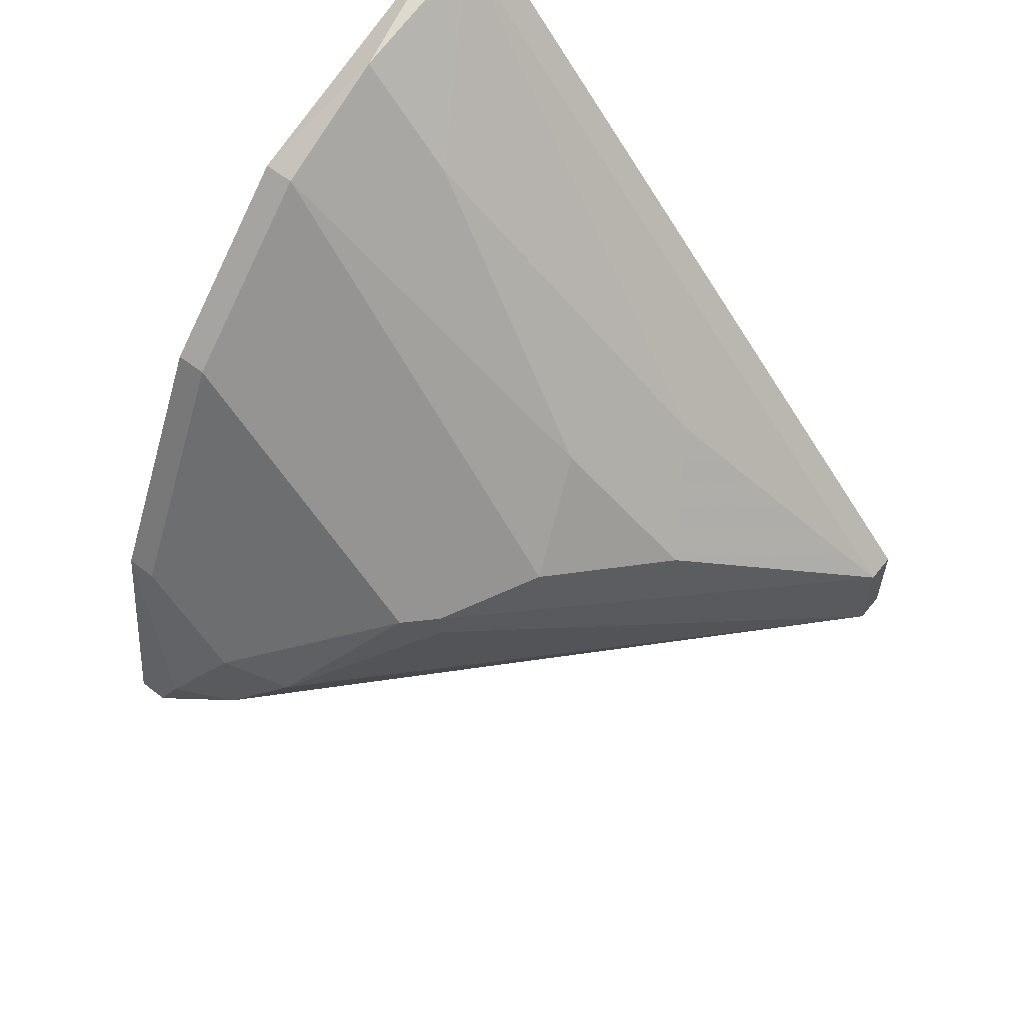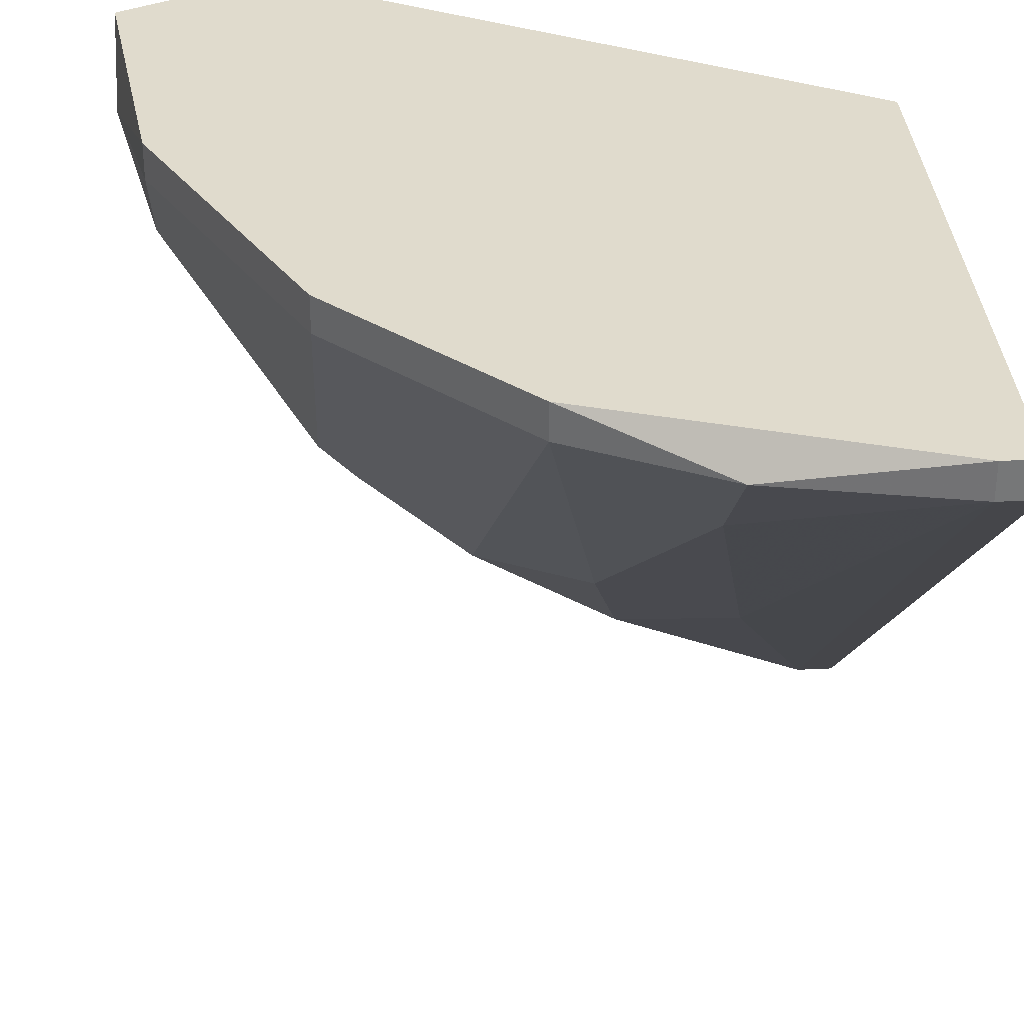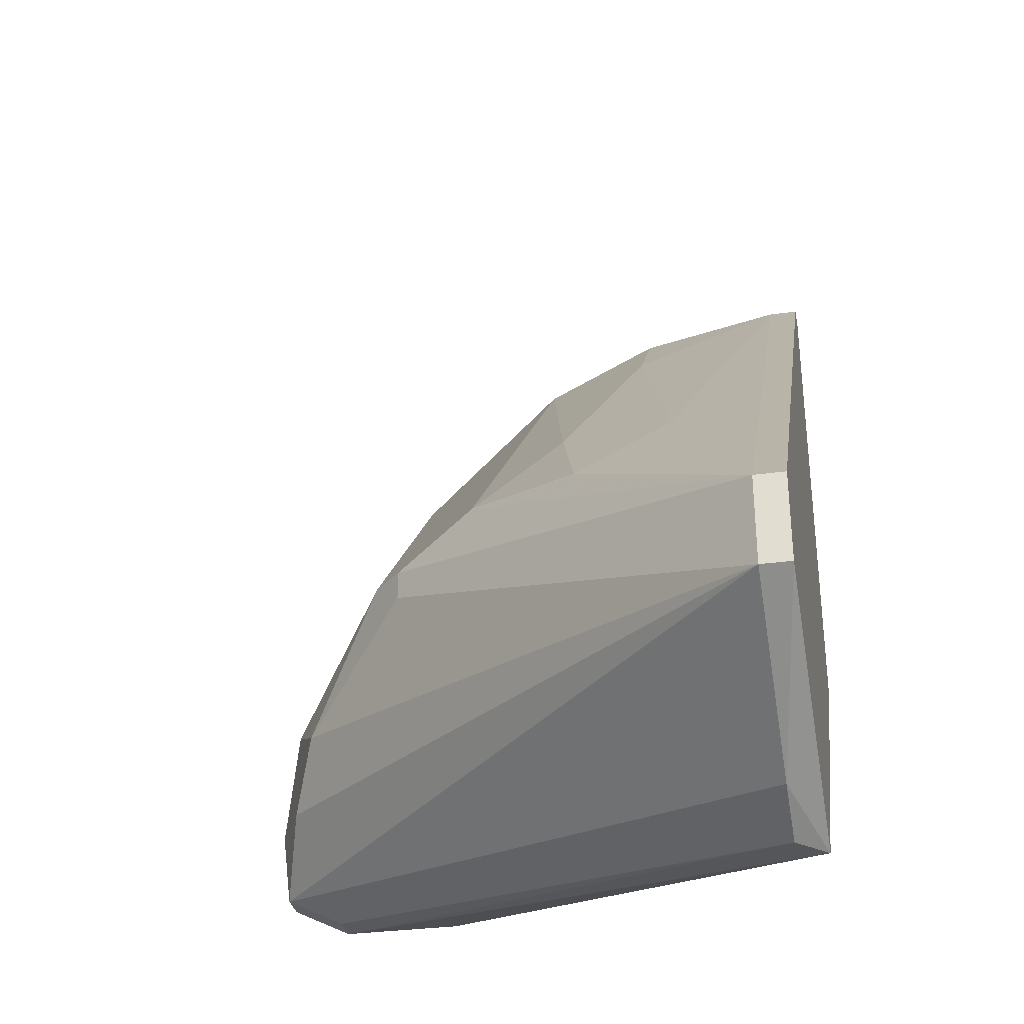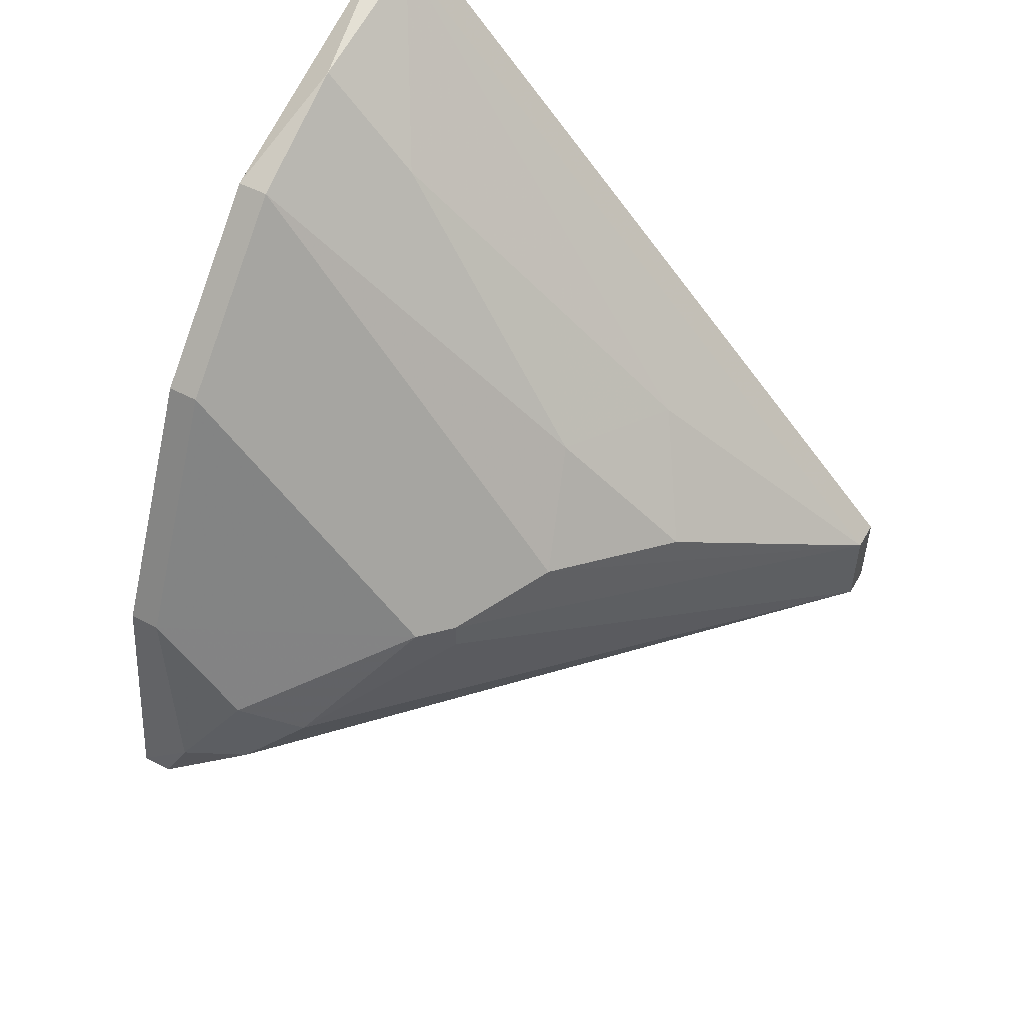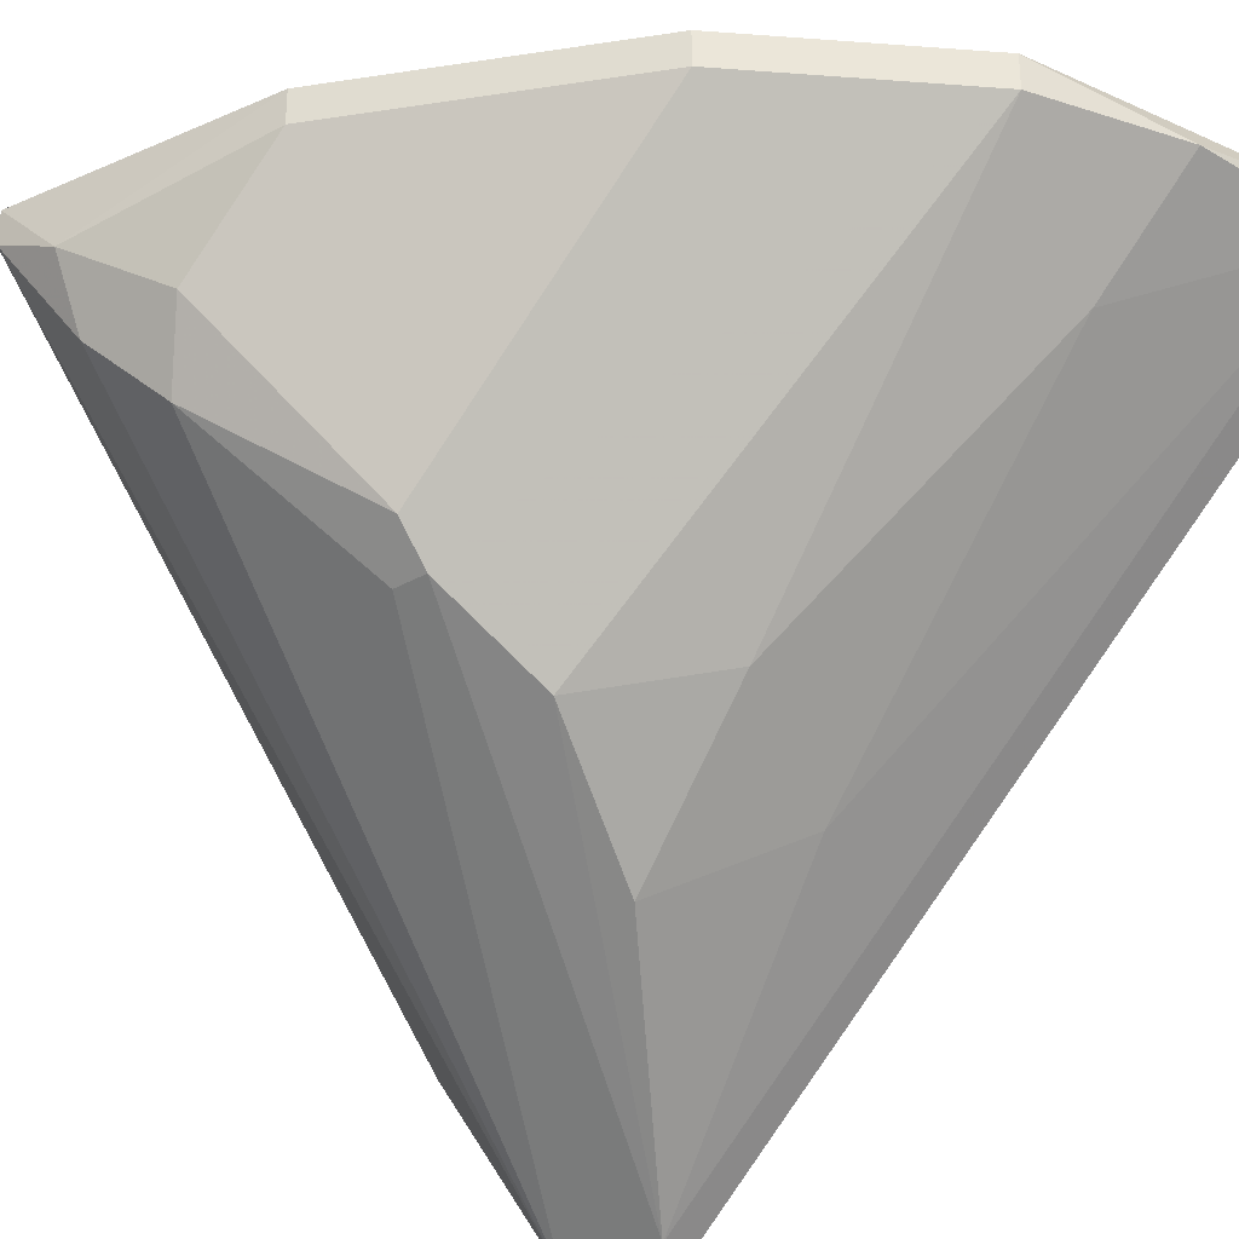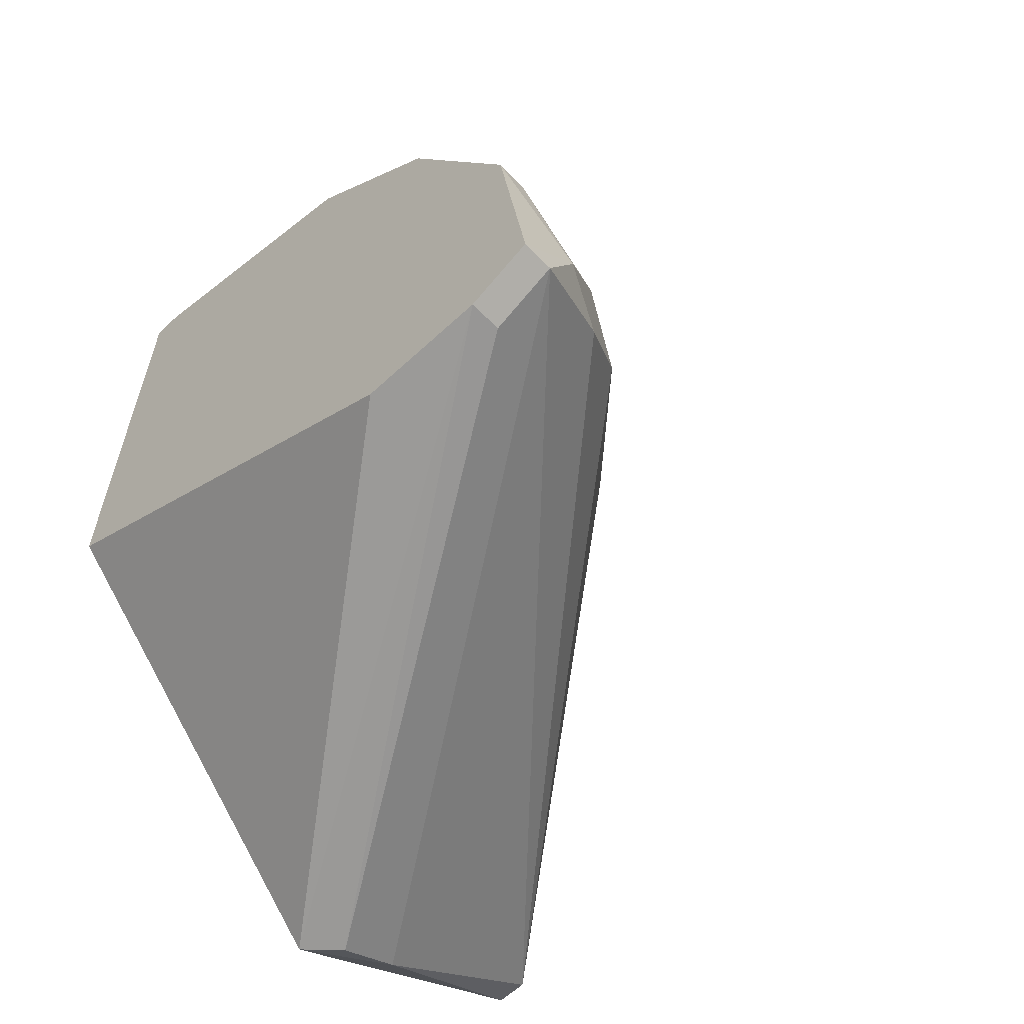
<metadata>
{"format":"obj","ext":"obj","renderer":"f3d","projection":"perspective","resolution":1024,"background":"white","views":[{"elev":58.7,"azim":-51.4,"up":"+Z"},{"elev":33.3,"azim":-4.1,"up":"+Y"},{"elev":-32.2,"azim":11.0,"up":"+Z"},{"elev":52.6,"azim":-60.9,"up":"+Z"},{"elev":-31.7,"azim":-51.1,"up":"+Y"},{"elev":-60.6,"azim":-136.5,"up":"+Z"}]}
</metadata>
<code>
v -0.01833 -0.01128 0.0205
v -0.02716 -0.008757 0.01546
v -0.02716 0.001345 0.02556
v -0.02716 0.002608 0.02556
v -0.02086 0.001345 0.03187
v -0.02086 0.002608 0.03187
v -0.03095 -0.004968 0.01041
v -0.03095 0.001345 0.004101
v -0.03095 0.002608 0.004101
v -0.01328 -0.0138 0.01924
v -0.009494 -0.02264 0.01041
v -0.009494 -0.02264 0.006627
v -0.009494 -0.01254 0.000313
v -0.009494 0.001345 0.03566
v -0.009494 -0.01507 0.001576
v -0.009494 0.002608 0.03566
v -0.01707 -0.01633 0.01546
v -0.03348 8.2e-05 0.00789
v -0.03348 0.001345 0.005364
v -0.03348 0.002608 0.005364
v -0.01581 -0.002444 0.03061
v -0.01581 0.001345 0.03439
v -0.0259 -0.01002 0.0142
v -0.0259 -0.01002 0.01546
v -0.0259 0.002608 0.004101
v -0.02211 -0.01254 0.01673
v -0.008231 -0.02264 0.01041
v -0.008231 -0.02264 0.006627
v -0.008231 0.001345 0.03566
v -0.008231 -0.01128 0.000313
v -0.008231 0.002608 0.0142
v -0.008231 0.002608 0.03566
v -0.03222 -0.002444 0.00789
v -0.03222 -0.002444 0.01167
v -0.03222 0.001345 0.01546
v -0.03222 0.002608 0.01546
f 19 9 8
f 16 32 31
f 32 27 31
f 31 27 30
f 16 31 4
f 31 30 25
f 4 31 25
f 4 25 36
f 32 16 14
f 16 22 14
f 25 30 9
f 30 13 9
f 36 25 9
f 5 4 3
f 4 36 3
f 5 24 26
f 12 27 11
f 24 12 11
f 27 14 11
f 26 24 11
f 17 26 11
f 17 11 10
f 11 14 10
f 12 19 15
f 13 30 15
f 19 13 15
f 26 17 1
f 5 26 1
f 17 10 1
f 18 19 33
f 19 12 33
f 12 7 33
f 34 18 33
f 7 34 33
f 16 4 6
f 22 16 6
f 4 5 6
f 5 22 6
f 7 24 2
f 24 5 2
f 5 3 2
f 34 7 2
f 30 27 28
f 27 12 28
f 15 30 28
f 12 15 28
f 27 32 29
f 32 14 29
f 14 27 29
f 19 18 20
f 18 36 20
f 9 19 20
f 36 9 20
f 36 18 35
f 3 36 35
f 18 34 35
f 2 3 35
f 34 2 35
f 22 5 21
f 14 22 21
f 10 14 21
f 5 1 21
f 1 10 21
f 12 24 23
f 24 7 23
f 7 12 23
f 13 19 8
f 9 13 8

</code>
